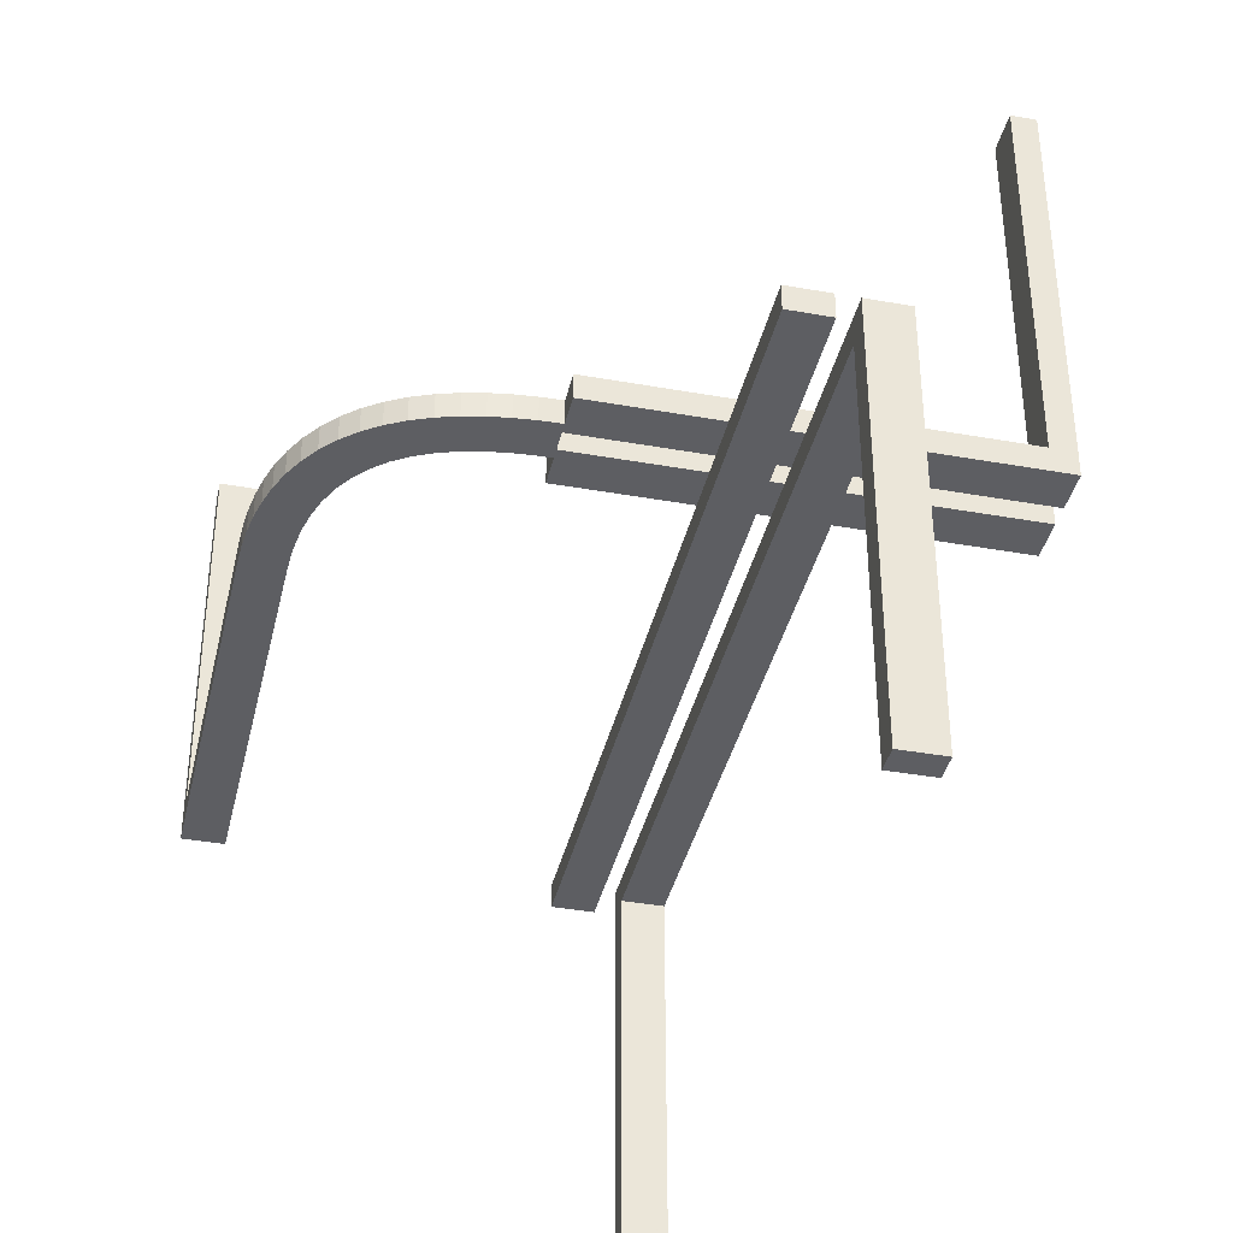
<metadata>
{"format":"obj","ext":"obj","renderer":"f3d","projection":"perspective","resolution":1024,"background":"white","views":[{"elev":-38.3,"azim":-102.8,"up":"+Z"}]}
</metadata>
<code>
v 0 -0.275 0
v 0 -0.275 -0.03
v 0 0.25 0
v 0 0.25 0.03
v 0 -0.15 0
v 0 -0.15 -0.03
v 0 -0.225 0
v 0 -0.225 -0.03
v 0 0.225 0
v 0 0.225 0.03
v 0 0.225 0
v 0 0.225 0.03
v 0 -0.175 0
v 0 -0.175 -0.03
v 0 -0.25 0
v 0 -0.25 -0.03
v 0 0.275 0
v 0 0.275 0.03
v 0 0.275 0
v 0 0.275 0.03
v 0 -0.2 0
v 0 -0.2 -0.03
v -0.09103 0.2139 0
v -0.09103 0.2139 0.03
v -0.02347 0.2244 0
v -0.02347 0.2244 0.03
v -0.1567 -0.275 -0.03
v -0.1567 -0.225 -0.03
v 0.0625 0.2625 0
v 0.0625 0.25 0
v 0.0625 0.2375 0
v 0.0625 -0.1625 0
v 0.0625 -0.1625 -0.03
v 0.0625 -0.2375 0
v 0.0625 -0.175 0
v 0.0625 -0.175 -0.03
v 0.0625 -0.25 0
v 0.0625 -0.1875 0
v 0.0625 -0.1875 -0.03
v 0.0625 -0.2625 0
v -0.197 0.1332 0
v -0.197 0.1332 0.03
v -0.1219 0.2564 0
v -0.1219 0.2564 0.03
v -0.275 0 0
v -0.275 0 0.03
v -0.275 -0.47 0.3825
v -0.275 -0.47 0.4412
v -0.275 -0.5 0.375
v -0.275 -0.5 0.4375
v -0.275 -0.1175 0.03
v -0.275 -0.05875 0.03
v -0.275 -0.125 0
v -0.275 -0.0625 0
v -0.3133 -0.275 -0.03
v -0.3133 -0.225 -0.03
v 0.1667 0.225 0
v 0.1667 0.275 0
v 0.125 0.2625 0
v 0.125 0.25 0
v 0.125 -0.15 0
v 0.125 -0.15 -0.03
v 0.125 0.2375 0
v 0.125 -0.1625 0
v 0.125 -0.1625 -0.03
v 0.125 -0.2375 0
v 0.125 -0.175 0
v 0.125 -0.175 -0.03
v 0.125 -0.25 0
v 0.125 -0.1875 0
v 0.125 -0.1875 -0.03
v 0.125 -0.2625 0
v 0.125 -0.2 0
v 0.125 -0.2 -0.03
v -0.2125 0 0
v -0.2125 0 0.03
v -0.2125 -0.5 0
v -0.2125 -0.5 0.03
v -0.2125 -0.4375 0
v -0.2125 -0.4375 0.03
v -0.2125 -0.375 0
v -0.2125 -0.375 0.03
v -0.2125 -0.125 0
v -0.2125 -0.125 0.03
v -0.2125 -0.0625 0
v -0.2125 -0.0625 0.03
v -0.2637 0.098 0
v -0.2637 0.098 0.03
v -0.2212 0.1871 0
v -0.2212 0.1871 0.03
v -0.2565 0.1217 0
v -0.2565 0.1217 0.03
v -0.09841 0.2636 0
v -0.09841 0.2636 0.03
v -0.1698 0.1698 0
v -0.1698 0.1698 0.015
v -0.1698 0.1698 0.03
v 0.3333 -0.275 0
v 0.3333 -0.225 0
v 0.25 -0.15 0
v 0.25 -0.15 -0.03
v 0.25 -0.2 0
v 0.25 -0.2 -0.03
v 0.05875 0.2625 0.03
v 0.05875 0.25 0.03
v 0.05875 0.2375 0.03
v 0.05875 -0.2375 -0.03
v 0.05875 -0.25 -0.03
v 0.05875 -0.2625 -0.03
v 0.1667 -0.275 0
v 0.1667 -0.225 0
v -0.2689 0.07393 0
v -0.2689 0.07393 0.03
v -0.2744 0.0251 0
v -0.2744 0.0251 0.03
v -0.1868 0.2215 0
v -0.1868 0.2215 0.03
v -0.47 -0.275 -0.03
v -0.47 -0.275 -0.1867
v -0.47 -0.275 -0.3433
v -0.47 -0.275 -0.5
v -0.47 -0.225 -0.03
v -0.47 -0.225 -0.1867
v -0.47 -0.225 -0.3433
v -0.47 -0.225 -0.5
v -0.47 -0.2375 -0.4412
v -0.47 -0.2375 -0.3825
v -0.47 -0.25 -0.5
v -0.47 -0.25 -0.4412
v -0.47 -0.25 -0.3825
v -0.47 -0.2625 -0.4412
v -0.47 -0.2625 -0.3825
v -0.2875 0 0
v -0.2875 0 0.03
v -0.2875 -0.47 0.3825
v -0.2875 -0.47 0.4412
v -0.2875 -0.47 0.5
v -0.2875 -0.5 0.375
v -0.2875 -0.5 0.4375
v -0.2875 -0.5 0.5
v -0.2875 -0.1175 0.03
v -0.2875 -0.05875 0.03
v -0.2875 -0.125 0
v -0.2875 -0.0625 0
v 0.1175 0.2625 0.03
v 0.1175 0.25 0.03
v 0.1175 0.2375 0.03
v 0.375 -0.15 0
v 0.375 -0.15 -0.03
v 0.375 -0.1625 0
v 0.375 -0.1625 -0.03
v 0.375 -0.175 0
v 0.375 -0.175 -0.03
v 0.375 -0.1875 0
v 0.375 -0.1875 -0.03
v 0.375 -0.2 0
v 0.375 -0.2 -0.03
v -0.1846 0.1527 0
v -0.1846 0.1527 0.03
v 0.3333 0.225 0
v 0.3333 0.275 0
v -0.2351 0.1671 0
v -0.2351 0.1671 0.03
v -0.225 0 0
v -0.225 0 0.03
v -0.225 -0.4375 0
v -0.225 -0.4375 0.03
v -0.225 -0.375 0
v -0.225 -0.375 0.03
v -0.225 -0.125 0
v -0.225 -0.125 0.03
v -0.225 -0.0625 0
v -0.225 -0.0625 0.03
v -0.2052 0.2052 0
v -0.2052 0.2052 0.015
v -0.2052 0.2052 0.03
v 0.4375 -0.1625 0
v 0.4375 -0.1625 -0.03
v 0.4375 -0.175 0
v 0.4375 -0.175 -0.03
v 0.4375 -0.1875 0
v 0.4375 -0.1875 -0.03
v -0.5 -0.275 0
v -0.5 -0.275 -0.5
v -0.5 -0.275 -0.3333
v -0.5 -0.275 -0.1667
v -0.5 -0.15 0
v -0.5 -0.15 -0.03
v -0.5 -0.225 0
v -0.5 -0.225 -0.5
v -0.5 -0.225 -0.3333
v -0.5 -0.225 -0.1667
v -0.5 -0.2375 -0.4375
v -0.5 -0.2375 -0.375
v -0.5 -0.175 0
v -0.5 -0.175 -0.03
v -0.5 -0.25 -0.5
v -0.5 -0.25 -0.4375
v -0.5 -0.25 -0.375
v -0.5 -0.2625 -0.4375
v -0.5 -0.2625 -0.375
v -0.5 -0.2 0
v -0.5 -0.2 -0.03
v 0.5 0.2625 0.375
v 0.5 0.2625 0.4375
v 0.5 -0.275 0
v 0.5 -0.275 -0.5
v 0.5 -0.275 -0.3333
v 0.5 -0.275 -0.1667
v 0.5 0.25 0.375
v 0.5 0.25 0.4375
v 0.5 0.25 0.5
v 0.5 -0.15 0
v 0.5 -0.15 -0.03
v 0.5 -0.225 0
v 0.5 -0.225 -0.5
v 0.5 -0.225 -0.3333
v 0.5 -0.225 -0.1667
v 0.5 0.2375 0.375
v 0.5 0.2375 0.4375
v 0.5 -0.2375 -0.4375
v 0.5 -0.2375 -0.375
v 0.5 0.225 0
v 0.5 0.225 0.1667
v 0.5 0.225 0.3333
v 0.5 0.225 0.5
v 0.5 -0.175 0
v 0.5 -0.175 -0.03
v 0.5 -0.25 -0.5
v 0.5 -0.25 -0.4375
v 0.5 -0.25 -0.375
v 0.5 0.275 0
v 0.5 0.275 0.1667
v 0.5 0.275 0.3333
v 0.5 0.275 0.5
v 0.5 -0.2625 -0.4375
v 0.5 -0.2625 -0.375
v 0.5 -0.2 0
v 0.5 -0.2 -0.03
v -0.3 -0.47 0.3825
v -0.3 -0.47 0.4412
v -0.3 -0.5 0.375
v -0.3 -0.5 0.4375
v -0.3 -0.1175 0.03
v -0.3 -0.05875 0.03
v -0.3 -0.125 0
v -0.3 -0.0625 0
v -0.2225 0.04672 0
v -0.2225 0.04672 0.03
v 0.1175 -0.2375 -0.03
v 0.1175 -0.25 -0.03
v 0.1175 -0.2625 -0.03
v -0.4375 -0.1625 0
v -0.4375 -0.1625 -0.03
v -0.4375 -0.175 0
v -0.4375 -0.175 -0.03
v -0.4375 -0.1875 0
v -0.4375 -0.1875 -0.03
v -0.2723 0.05008 0
v -0.2723 0.05008 0.03
v -0.2375 0 0
v -0.2375 0 0.03
v -0.2375 -0.5 0
v -0.2375 -0.5 0.03
v -0.2375 -0.375 0
v -0.2375 -0.375 0.03
v -0.2375 -0.25 0
v -0.2375 -0.25 0.03
v -0.2375 -0.125 0
v -0.2375 -0.125 0.03
v -0.3333 -0.275 0
v -0.3333 -0.225 0
v -0.375 -0.15 0
v -0.375 -0.15 -0.03
v -0.375 -0.1625 0
v -0.375 -0.1625 -0.03
v -0.375 -0.175 0
v -0.375 -0.175 -0.03
v -0.375 -0.1875 0
v -0.375 -0.1875 -0.03
v -0.375 -0.2 0
v -0.375 -0.2 -0.03
v -0.1175 -0.2375 -0.03
v -0.1175 -0.25 -0.03
v -0.1175 -0.2625 -0.03
v -0.02587 0.2743 0
v -0.02587 0.2743 0.03
v 0.47 0.2625 0.3825
v 0.47 0.2625 0.4412
v 0.47 0.25 0.3825
v 0.47 0.25 0.4412
v 0.47 0.25 0.5
v 0.47 0.2375 0.3825
v 0.47 0.2375 0.4412
v 0.47 0.225 0.5
v 0.47 0.225 0.3433
v 0.47 0.225 0.1867
v 0.47 0.225 0.03
v 0.47 0.275 0.5
v 0.47 0.275 0.3433
v 0.47 0.275 0.1867
v 0.47 0.275 0.03
v -0.3125 0 0
v -0.3125 0 0.03
v -0.3125 -0.1567 0.03
v -0.3125 -0.3133 0.03
v -0.3125 -0.47 0.5
v -0.3125 -0.47 0.3433
v -0.3125 -0.47 0.1867
v -0.3125 -0.47 0.03
v -0.3125 -0.5 0
v -0.3125 -0.5 0.1667
v -0.3125 -0.5 0.3333
v -0.3125 -0.5 0.5
v -0.3125 -0.3333 0
v -0.3125 -0.1667 0
v -0.04668 0.2225 0
v -0.04668 0.2225 0.03
v -0.05875 -0.2375 -0.03
v -0.05875 -0.25 -0.03
v -0.05875 -0.2625 -0.03
v -0.25 0 0
v -0.25 0 0.03
v -0.25 -0.15 0
v -0.25 -0.15 -0.03
v -0.25 -0.2 0
v -0.25 -0.2 -0.03
v -0.1446 0.2472 0
v -0.1446 0.2472 0.03
v -0.1343 0.1964 0
v -0.1343 0.1964 0.03
v -0.1875 0 0
v -0.1875 0 0.03
v -0.1875 -0.5 0
v -0.1875 -0.5 0.03
v -0.1875 -0.375 0
v -0.1875 -0.375 0.03
v -0.1875 -0.25 0
v -0.1875 -0.25 0.03
v -0.1875 -0.125 0
v -0.1875 -0.125 0.03
v -0.05066 0.2723 0
v -0.05066 0.2723 0.03
v -0.2244 0.02415 0
v -0.2244 0.02415 0.03
v -0.1665 0.2355 0
v -0.1665 0.2355 0.03
v 0.47 -0.275 -0.03
v 0.47 -0.275 -0.1867
v 0.47 -0.275 -0.3433
v 0.47 -0.275 -0.5
v 0.47 -0.225 -0.03
v 0.47 -0.225 -0.1867
v 0.47 -0.225 -0.3433
v 0.47 -0.225 -0.5
v 0.47 -0.2375 -0.4412
v 0.47 -0.2375 -0.3825
v 0.47 -0.25 -0.5
v 0.47 -0.25 -0.4412
v 0.47 -0.25 -0.3825
v 0.47 -0.2625 -0.4412
v 0.47 -0.2625 -0.3825
v -0.2468 0.1453 0
v -0.2468 0.1453 0.03
v -0.219 0.06931 0
v -0.219 0.06931 0.03
v -0.125 -0.15 0
v -0.125 -0.15 -0.03
v -0.125 -0.1625 0
v -0.125 -0.1625 -0.03
v -0.125 -0.2375 0
v -0.125 -0.175 0
v -0.125 -0.175 -0.03
v -0.125 -0.25 0
v -0.125 -0.1875 0
v -0.125 -0.1875 -0.03
v -0.125 -0.2625 0
v -0.125 -0.2 0
v -0.125 -0.2 -0.03
v -0.1667 -0.275 0
v -0.1667 -0.225 0
v 0.3133 -0.275 -0.03
v 0.3133 -0.225 -0.03
v 0.3133 0.225 0.03
v 0.3133 0.275 0.03
v -0.2625 0 0
v -0.2625 0 0.03
v -0.2625 -0.1567 0.03
v -0.2625 -0.3133 0.03
v -0.2625 -0.47 0.5
v -0.2625 -0.47 0.3433
v -0.2625 -0.47 0.1867
v -0.2625 -0.47 0.03
v -0.2625 -0.5 0
v -0.2625 -0.5 0.1667
v -0.2625 -0.5 0.3333
v -0.2625 -0.5 0.5
v -0.2625 -0.3333 0
v -0.2625 -0.1667 0
v -0.06866 0.2191 0
v -0.06866 0.2191 0.03
v -0.0625 -0.1625 0
v -0.0625 -0.1625 -0.03
v -0.0625 -0.2375 0
v -0.0625 -0.175 0
v -0.0625 -0.175 -0.03
v -0.0625 -0.25 0
v -0.0625 -0.1875 0
v -0.0625 -0.1875 -0.03
v -0.0625 -0.2625 0
v -0.07432 0.2688 0
v -0.07432 0.2688 0.03
v 0.1567 -0.275 -0.03
v 0.1567 -0.225 -0.03
v 0.1567 0.225 0.03
v 0.1567 0.275 0.03
v -0.2138 0.09145 0
v -0.2138 0.09145 0.03
v -0.1533 0.1842 0
v -0.1533 0.1842 0.03
v -0.2066 0.1128 0
v -0.2066 0.1128 0.03
v -0.2 -0.4375 0
v -0.2 -0.4375 0.03
v -0.2 -0.375 0
v -0.2 -0.375 0.03
v -0.2 -0.125 0
v -0.2 -0.125 0.03
v -0.2 -0.0625 0
v -0.2 -0.0625 0.03
v -0.1128 0.2066 0
v -0.1128 0.2066 0.03
f 378 379 22
f 379 378 326
f 202 203 282
f 281 282 327
f 275 253 255
f 277 255 257
f 402 369 372
f 405 372 375
f 195 202 257
f 281 257 202
f 257 255 195
f 279 281 326
f 277 279 326
f 257 281 279
f 187 195 253
f 255 253 195
f 273 187 253
f 277 324 275
f 275 324 273
f 253 275 273
f 326 372 277
f 375 372 326
f 408 375 378
f 277 372 324
f 13 405 408
f 378 21 408
f 21 13 408
f 367 324 369
f 372 369 324
f 402 367 369
f 5 402 13
f 367 402 5
f 402 405 13
f 378 375 326
f 196 203 202
f 188 196 195
f 370 403 406
f 373 406 409
f 254 276 278
f 256 278 280
f 14 22 409
f 379 409 22
f 409 406 14
f 376 379 327
f 373 376 327
f 409 379 376
f 6 14 403
f 406 403 14
f 368 6 403
f 373 325 370
f 370 325 368
f 403 370 368
f 327 278 373
f 280 278 327
f 258 280 282
f 373 278 325
f 196 256 258
f 282 203 258
f 203 196 258
f 274 325 276
f 278 276 325
f 254 274 276
f 188 254 196
f 274 254 188
f 254 256 196
f 282 280 327
f 13 21 22
f 5 13 14
f 367 5 6
f 368 325 324
f 187 273 274
f 273 324 325
f 378 22 21
f 379 326 327
f 202 282 281
f 281 327 326
f 275 255 277
f 277 257 279
f 402 372 405
f 405 375 408
f 196 202 195
f 188 195 187
f 370 406 373
f 373 409 376
f 254 278 256
f 256 280 258
f 13 22 14
f 5 14 6
f 367 6 368
f 368 324 367
f 187 274 188
f 273 325 274
f 125 190 124
f 192 123 191
f 123 192 122
f 56 122 272
f 28 56 381
f 381 56 272
f 28 381 7
f 28 7 8
f 189 272 122
f 410 407 374
f 407 404 371
f 272 189 183
f 381 272 374
f 374 371 381
f 380 374 271
f 374 272 271
f 371 404 381
f 404 15 7
f 7 381 404
f 15 404 407
f 1 410 380
f 15 407 410
f 410 1 15
f 380 377 374
f 201 199 198
f 199 194 193
f 194 191 193
f 190 193 191
f 197 193 190
f 184 200 197
f 198 193 197
f 185 201 200
f 192 191 199
f 194 199 191
f 186 192 199
f 189 192 186
f 185 199 201
f 186 199 185
f 128 197 190
f 121 184 197
f 131 129 130
f 129 126 127
f 123 122 118
f 124 123 130
f 130 127 124
f 120 130 119
f 130 123 119
f 127 126 124
f 126 128 125
f 125 124 126
f 128 126 129
f 121 131 120
f 128 129 131
f 131 121 128
f 120 132 130
f 285 284 320
f 284 283 319
f 283 28 319
f 8 319 28
f 16 319 8
f 2 321 16
f 320 319 16
f 27 285 321
f 56 28 284
f 283 284 28
f 55 56 284
f 56 55 118
f 27 284 285
f 55 284 27
f 15 16 8
f 1 2 16
f 121 120 184
f 186 185 119
f 119 118 186
f 55 271 118
f 27 380 55
f 380 271 55
f 27 1 380
f 27 2 1
f 183 118 271
f 190 191 124
f 123 124 191
f 192 189 122
f 410 374 377
f 407 371 374
f 272 183 271
f 410 377 380
f 201 198 200
f 199 193 198
f 200 198 197
f 185 200 184
f 189 186 183
f 128 190 125
f 121 197 128
f 131 130 132
f 129 127 130
f 123 118 119
f 131 132 120
f 285 320 321
f 284 319 320
f 321 320 16
f 27 321 2
f 56 118 122
f 15 8 7
f 1 16 15
f 120 185 184
f 185 120 119
f 118 183 186
f 390 391 397
f 395 396 392
f 392 393 395
f 399 389 388
f 398 393 389
f 399 398 389
f 388 386 399
f 388 387 386
f 394 393 398
f 247 246 143
f 144 143 53
f 394 398 315
f 399 143 398
f 143 399 53
f 316 315 143
f 143 315 398
f 53 399 54
f 386 133 54
f 386 54 399
f 303 316 247
f 247 133 303
f 247 144 133
f 316 143 246
f 242 243 139
f 138 139 50
f 49 50 396
f 397 396 50
f 140 397 50
f 243 314 140
f 140 139 243
f 313 314 243
f 395 138 396
f 49 396 138
f 312 138 395
f 394 311 312
f 313 242 138
f 312 313 138
f 137 390 397
f 307 137 140
f 241 240 135
f 136 135 47
f 392 309 310
f 391 135 392
f 135 391 47
f 308 309 135
f 135 309 392
f 47 391 48
f 390 137 48
f 390 48 391
f 307 308 241
f 241 137 307
f 241 136 137
f 308 135 240
f 244 245 142
f 141 142 52
f 51 52 388
f 387 388 52
f 134 387 52
f 245 304 134
f 134 142 245
f 305 304 245
f 389 141 388
f 51 388 141
f 306 141 389
f 389 393 310
f 305 244 141
f 306 305 141
f 133 386 387
f 303 133 134
f 307 314 308
f 312 309 313
f 309 312 310
f 316 305 306
f 315 306 310
f 316 306 315
f 305 316 303
f 305 303 304
f 311 315 310
f 391 396 397
f 396 391 392
f 393 394 395
f 247 143 144
f 144 53 54
f 394 315 311
f 133 144 54
f 316 246 247
f 242 139 138
f 138 50 49
f 140 50 139
f 313 243 242
f 394 312 395
f 137 397 140
f 307 140 314
f 241 135 136
f 136 47 48
f 392 310 393
f 137 136 48
f 308 240 241
f 244 142 141
f 141 52 51
f 134 52 142
f 305 245 244
f 389 310 306
f 133 387 134
f 303 134 304
f 314 313 308
f 309 308 313
f 312 311 310
f 269 261 262
f 270 268 267
f 263 265 266
f 265 267 268
f 425 81 79
f 81 168 166
f 429 85 83
f 85 172 170
f 77 166 263
f 265 263 166
f 79 166 77
f 265 166 168
f 168 81 267
f 423 79 77
f 336 423 334
f 77 334 423
f 425 423 336
f 425 338 81
f 81 338 83
f 336 338 425
f 267 265 168
f 170 269 267
f 172 269 170
f 83 170 267
f 269 172 261
f 75 261 172
f 338 427 83
f 429 427 340
f 427 338 340
f 332 75 429
f 85 429 75
f 340 332 429
f 75 172 85
f 83 267 81
f 78 77 263
f 335 334 77
f 428 84 86
f 84 171 173
f 424 80 82
f 80 167 169
f 76 173 262
f 270 262 173
f 173 76 86
f 171 268 270
f 84 268 171
f 173 171 270
f 333 430 76
f 86 76 430
f 341 430 333
f 84 428 339
f 428 341 339
f 430 341 428
f 268 84 82
f 169 268 82
f 167 266 169
f 84 339 82
f 78 167 80
f 266 167 264
f 264 167 78
f 337 426 339
f 82 339 426
f 424 426 337
f 335 78 424
f 337 335 424
f 424 78 80
f 266 268 169
f 75 76 262
f 332 333 76
f 340 341 333
f 341 340 338
f 334 335 337
f 336 337 339
f 269 262 270
f 270 267 269
f 263 266 264
f 265 268 266
f 425 79 423
f 81 166 79
f 429 83 427
f 85 170 83
f 78 263 264
f 335 77 78
f 428 86 430
f 84 173 86
f 424 82 426
f 80 169 82
f 75 262 261
f 332 76 75
f 340 333 332
f 341 338 339
f 334 337 336
f 336 339 338
f 355 216 354
f 218 353 217
f 353 218 352
f 383 352 99
f 414 383 111
f 111 383 99
f 414 111 7
f 414 7 8
f 215 99 352
f 40 37 69
f 37 34 66
f 99 215 206
f 111 99 69
f 69 66 111
f 110 69 98
f 69 99 98
f 66 34 111
f 34 15 7
f 7 111 34
f 15 34 37
f 1 40 110
f 15 37 40
f 40 1 15
f 110 72 69
f 237 231 230
f 231 222 221
f 222 217 221
f 216 221 217
f 229 221 216
f 207 236 229
f 230 221 229
f 208 237 236
f 218 217 231
f 222 231 217
f 209 218 231
f 215 218 209
f 208 231 237
f 209 231 208
f 358 229 216
f 351 207 229
f 361 359 360
f 359 356 357
f 353 352 348
f 354 353 360
f 360 357 354
f 350 360 349
f 360 353 349
f 357 356 354
f 356 358 355
f 355 354 356
f 358 356 359
f 351 361 350
f 358 359 361
f 361 351 358
f 350 362 360
f 252 251 108
f 251 250 107
f 250 414 107
f 8 107 414
f 16 107 8
f 2 109 16
f 108 107 16
f 413 252 109
f 383 414 251
f 250 251 414
f 382 383 251
f 383 382 348
f 413 251 252
f 382 251 413
f 15 16 8
f 1 2 16
f 351 350 207
f 209 208 349
f 349 348 209
f 382 98 348
f 413 110 382
f 110 98 382
f 413 1 110
f 413 2 1
f 206 348 98
f 216 217 354
f 353 354 217
f 218 215 352
f 40 69 72
f 37 66 69
f 99 206 98
f 40 72 110
f 237 230 236
f 231 221 230
f 236 230 229
f 208 236 207
f 215 209 206
f 358 216 355
f 351 229 358
f 361 360 362
f 359 357 360
f 353 348 349
f 361 362 350
f 252 108 109
f 251 107 108
f 109 108 16
f 413 109 2
f 383 348 352
f 15 8 7
f 1 16 15
f 350 208 207
f 208 350 349
f 348 206 209
f 73 74 22
f 74 73 102
f 238 239 157
f 156 157 103
f 150 177 179
f 152 179 181
f 32 64 67
f 35 67 70
f 227 238 181
f 156 181 238
f 181 179 227
f 154 156 102
f 152 154 102
f 181 156 154
f 213 227 177
f 148 213 177
f 152 100 150
f 150 100 148
f 177 150 148
f 102 67 152
f 70 67 102
f 38 70 73
f 152 67 100
f 13 38 21
f 73 21 38
f 13 35 38
f 61 100 64
f 64 100 67
f 32 61 64
f 35 13 32
f 5 32 13
f 61 32 5
f 73 70 102
f 228 239 238
f 214 228 227
f 65 33 36
f 68 36 39
f 178 151 153
f 180 153 155
f 14 22 39
f 74 39 22
f 39 36 14
f 71 74 103
f 68 71 103
f 39 74 71
f 6 14 33
f 36 33 14
f 62 6 33
f 68 101 65
f 65 101 62
f 33 65 62
f 103 153 68
f 155 153 103
f 182 155 157
f 68 153 101
f 228 180 182
f 157 239 182
f 239 228 182
f 149 101 151
f 153 151 101
f 178 149 151
f 214 178 228
f 149 178 214
f 178 180 228
f 157 155 103
f 13 21 22
f 5 13 14
f 61 5 6
f 62 101 100
f 213 148 149
f 148 100 101
f 73 22 21
f 74 102 103
f 238 157 156
f 156 103 102
f 150 179 152
f 152 181 154
f 32 67 35
f 35 70 38
f 227 179 177
f 228 238 227
f 214 227 213
f 65 36 68
f 68 39 71
f 178 153 180
f 180 155 182
f 13 22 14
f 5 14 6
f 61 6 62
f 62 100 61
f 213 149 214
f 148 101 149
f 3 286 19
f 286 25 342
f 3 25 286
f 400 93 411
f 328 43 431
f 93 23 43
f 317 411 342
f 346 328 330
f 3 9 25
f 411 317 400
f 93 400 23
f 317 342 25
f 328 431 330
f 419 95 116
f 95 158 89
f 419 346 330
f 431 43 23
f 346 419 116
f 174 95 89
f 41 421 363
f 158 162 89
f 116 95 174
f 41 363 162
f 421 417 91
f 91 363 421
f 158 41 162
f 87 91 417
f 365 87 417
f 259 248 344
f 322 344 164
f 248 112 365
f 259 344 114
f 45 114 322
f 114 344 322
f 112 248 259
f 365 112 87
f 175 116 174
f 328 346 347
f 329 44 43
f 346 116 117
f 117 175 176
f 116 175 117
f 411 93 94
f 286 342 343
f 19 286 287
f 342 411 412
f 93 43 44
f 114 45 46
f 112 259 260
f 87 112 113
f 259 114 115
f 88 92 91
f 363 91 92
f 89 162 163
f 175 174 89
f 162 363 364
f 176 175 90
f 175 89 90
f 165 323 322
f 45 322 323
f 96 158 95
f 421 41 42
f 41 158 159
f 159 96 97
f 158 96 159
f 422 418 417
f 365 417 418
f 344 248 249
f 164 344 345
f 248 365 366
f 25 9 10
f 400 317 318
f 317 25 26
f 23 400 401
f 330 431 432
f 96 95 419
f 419 330 331
f 420 97 96
f 431 23 24
f 20 4 3
f 9 3 4
f 4 20 287
f 287 343 26
f 4 287 26
f 401 412 94
f 329 432 44
f 94 44 24
f 318 343 412
f 347 331 329
f 4 26 10
f 412 401 318
f 94 24 401
f 318 26 343
f 329 331 432
f 420 117 97
f 97 90 159
f 420 331 347
f 432 24 44
f 347 117 420
f 176 90 97
f 42 364 422
f 159 90 163
f 117 176 97
f 42 163 364
f 422 92 418
f 92 422 364
f 159 163 42
f 88 418 92
f 366 418 88
f 260 345 249
f 323 165 345
f 249 366 113
f 260 115 345
f 46 323 115
f 115 323 345
f 113 260 249
f 366 88 113
f 328 347 329
f 329 43 328
f 346 117 347
f 411 94 412
f 286 343 287
f 19 287 20
f 342 412 343
f 93 44 94
f 114 46 115
f 112 260 113
f 87 113 88
f 259 115 260
f 88 91 87
f 363 92 364
f 89 163 90
f 162 364 163
f 165 322 164
f 45 323 46
f 421 42 422
f 41 159 42
f 422 417 421
f 365 418 366
f 344 249 345
f 164 345 165
f 248 366 249
f 25 10 26
f 400 318 401
f 317 26 318
f 23 401 24
f 330 432 331
f 419 331 420
f 420 96 419
f 431 24 432
f 20 3 19
f 9 4 10
f 12 11 415
f 160 384 57
f 384 160 298
f 297 298 224
f 296 297 225
f 225 297 224
f 296 225 226
f 296 226 295
f 223 224 298
f 205 211 210
f 211 220 219
f 224 223 232
f 225 224 210
f 210 219 225
f 234 210 233
f 210 224 233
f 219 220 225
f 220 212 226
f 226 225 220
f 212 220 211
f 235 205 234
f 212 211 205
f 205 235 212
f 234 204 210
f 59 60 30
f 60 63 31
f 63 57 31
f 11 31 57
f 3 31 11
f 17 29 3
f 30 31 3
f 58 59 29
f 160 57 60
f 63 60 57
f 161 160 60
f 223 160 161
f 58 60 59
f 161 60 58
f 4 3 11
f 18 17 3
f 104 105 146
f 105 106 147
f 298 302 385
f 415 384 146
f 146 147 415
f 416 146 385
f 146 384 385
f 147 106 415
f 106 4 12
f 12 415 106
f 4 106 105
f 18 104 416
f 4 105 104
f 104 18 4
f 416 145 146
f 288 290 291
f 290 293 294
f 293 296 294
f 295 294 296
f 292 294 295
f 299 289 292
f 291 294 292
f 300 288 289
f 297 296 290
f 293 290 296
f 301 297 290
f 297 301 302
f 300 290 288
f 301 290 300
f 212 292 295
f 235 299 292
f 18 416 17
f 161 58 385
f 385 302 161
f 301 233 302
f 300 234 301
f 234 233 301
f 300 235 234
f 300 299 235
f 232 302 233
f 11 57 415
f 384 415 57
f 160 223 298
f 205 210 204
f 211 219 210
f 224 232 233
f 205 204 234
f 59 30 29
f 60 31 30
f 29 30 3
f 58 29 17
f 223 161 232
f 4 11 12
f 18 3 4
f 104 146 145
f 105 147 146
f 298 385 384
f 104 145 416
f 288 291 289
f 290 294 291
f 289 291 292
f 300 289 299
f 297 302 298
f 212 295 226
f 235 292 212
f 416 58 17
f 58 416 385
f 302 232 161

</code>
